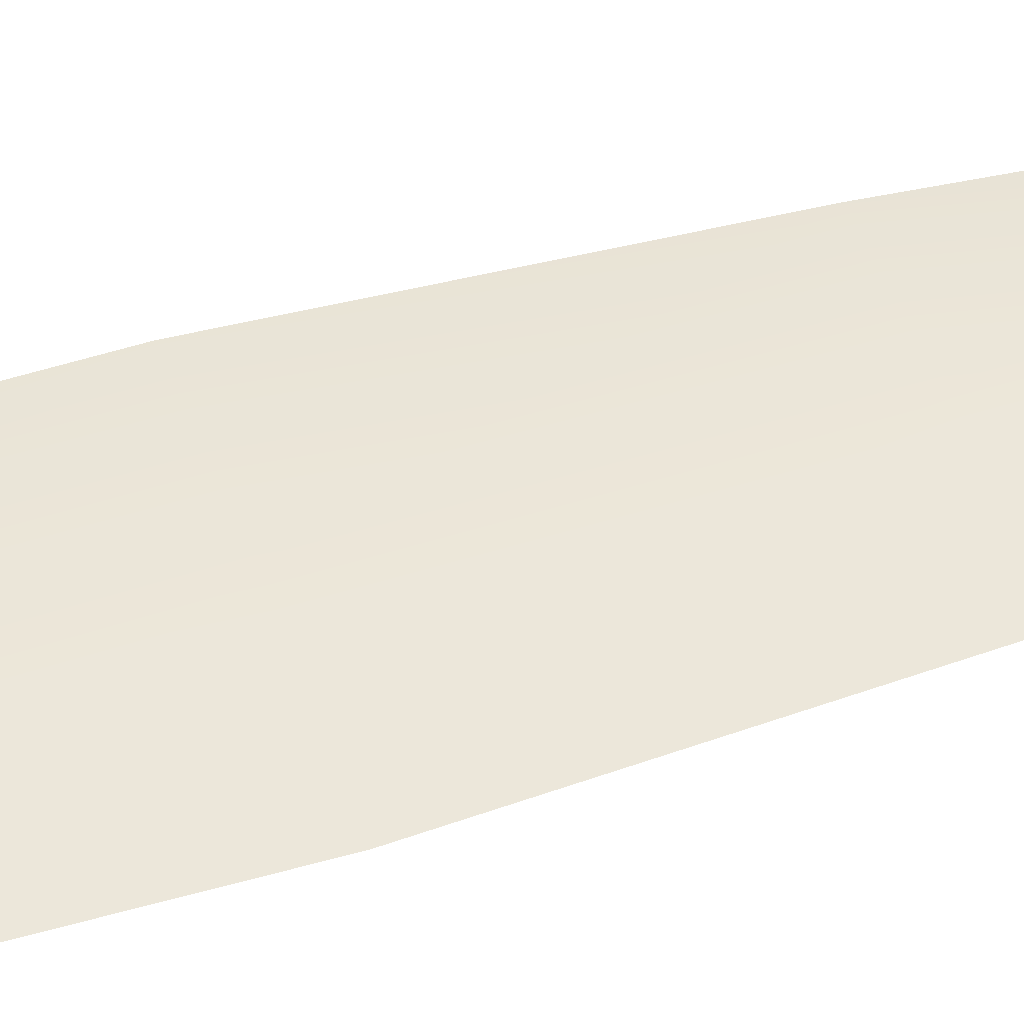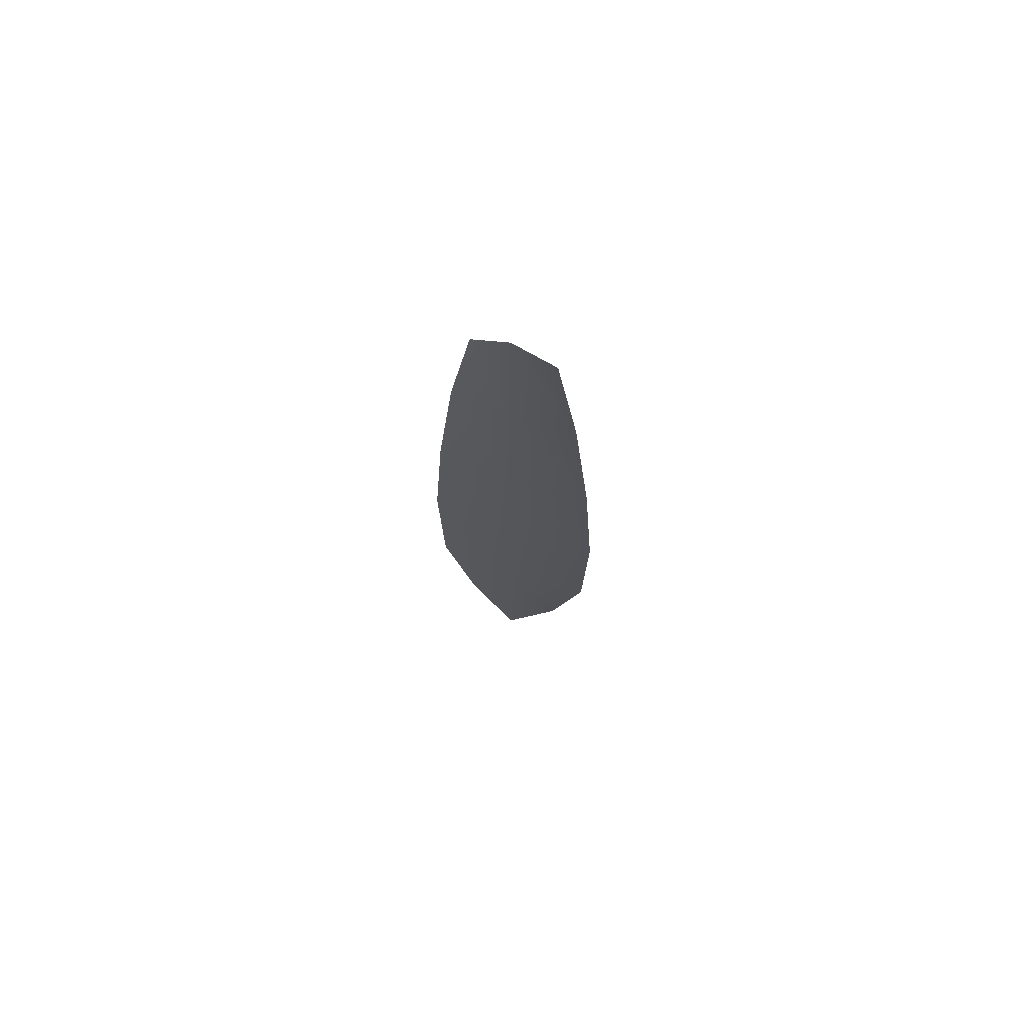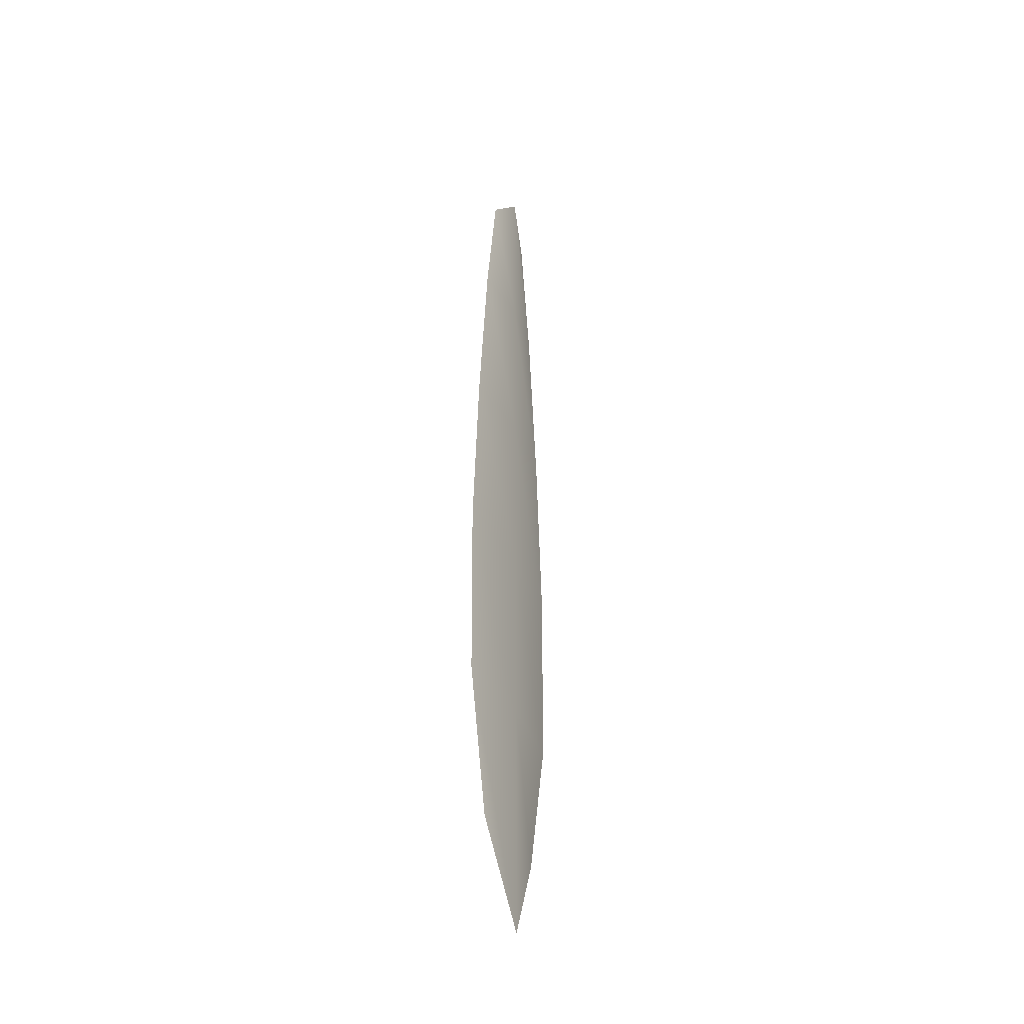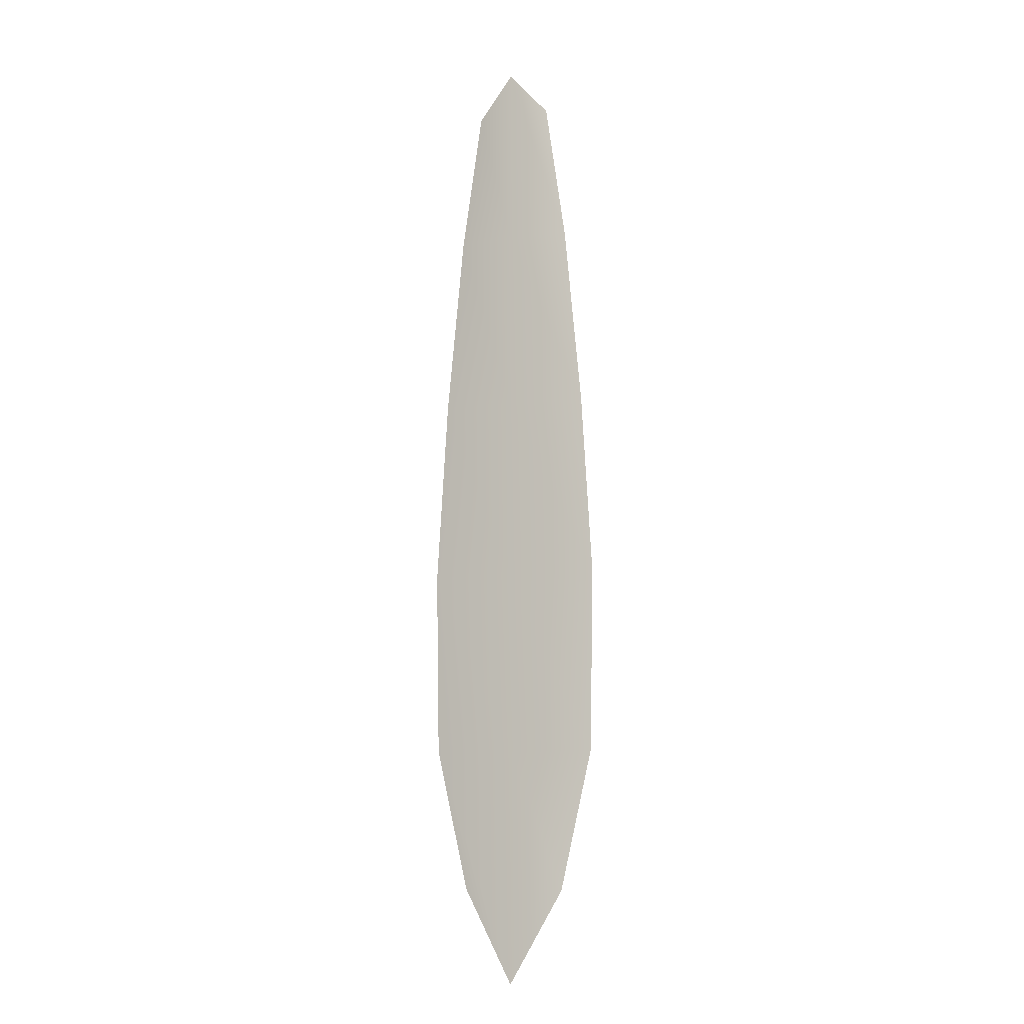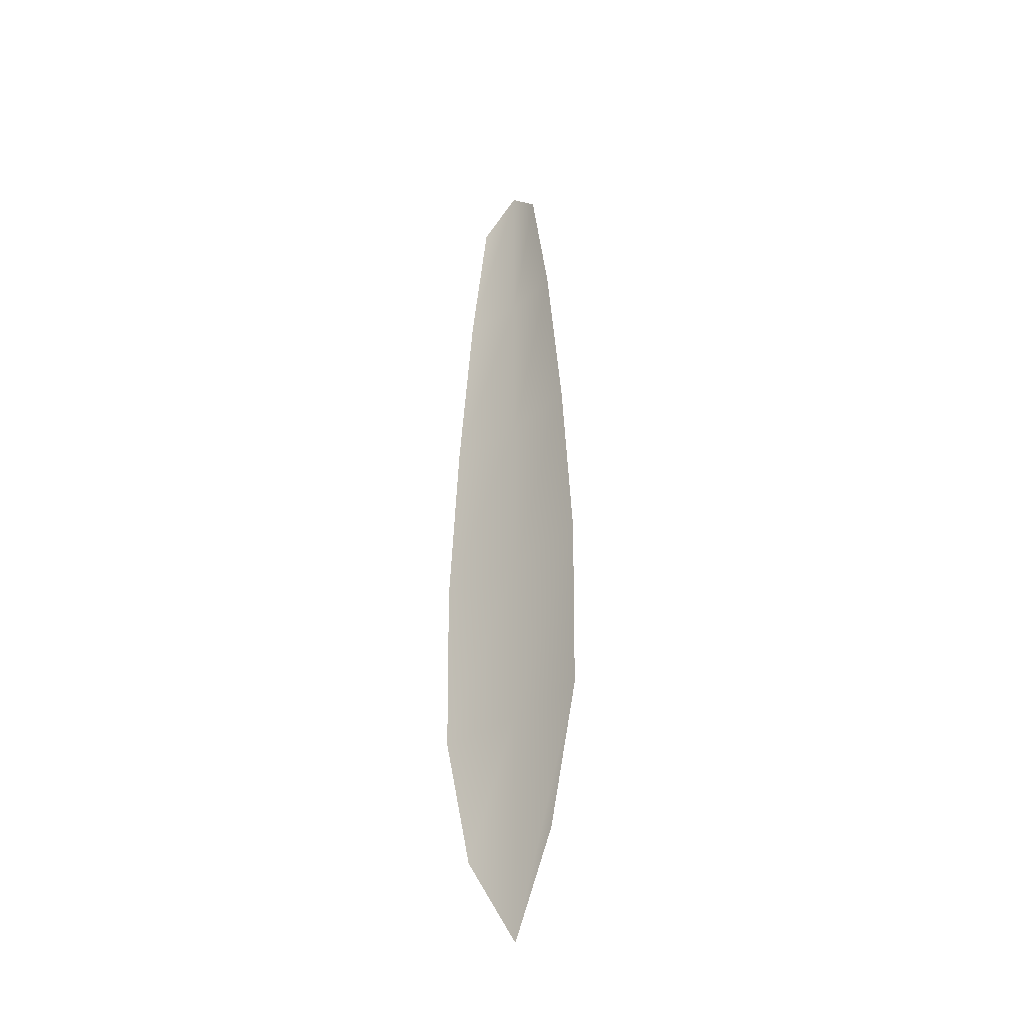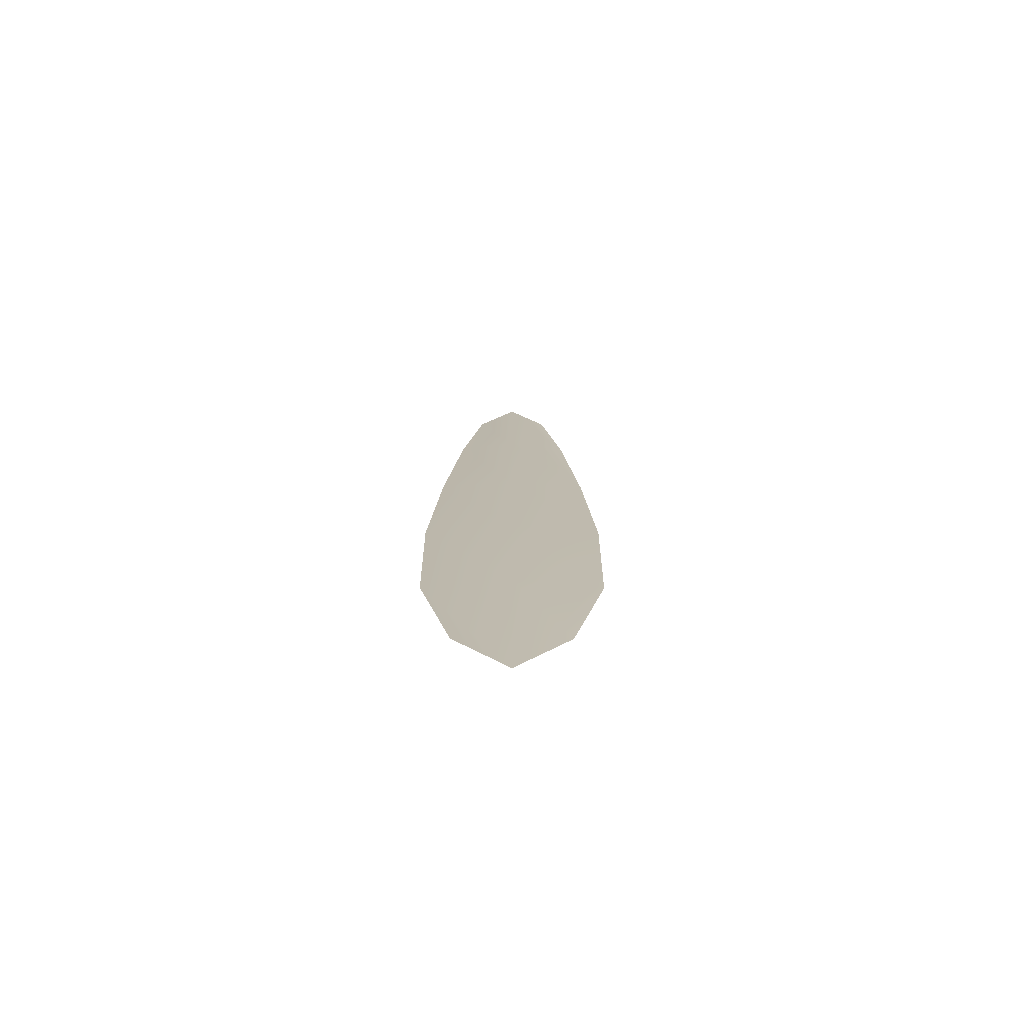
<metadata>
{"format":"obj","ext":"obj","renderer":"f3d","projection":"perspective","resolution":1024,"background":"white","views":[{"elev":48.8,"azim":71.1,"up":"+Z"},{"elev":73.4,"azim":19.2,"up":"+Y"},{"elev":-39.5,"azim":-66.1,"up":"+Y"},{"elev":-9.5,"azim":22.4,"up":"+Y"},{"elev":-37.8,"azim":-136.6,"up":"+Y"},{"elev":-74.6,"azim":-0.2,"up":"+Y"}]}
</metadata>
<code>
o feather_flight_secondary_001
v 0.122 0.3496 0.07136
v 0.1133 0.3496 0.07136
v 0.1236 0.2549 0.07144
v 0.1117 0.2549 0.07144
v 0.1176 0.3544 0.07225
v 0.1176 0.2444 0.07235
v 0.1244 0.3336 0.07137
v 0.1264 0.3127 0.07139
v 0.1277 0.2918 0.0714
v 0.1273 0.271 0.07142
v 0.108 0.271 0.07142
v 0.1076 0.2918 0.0714
v 0.1089 0.3127 0.07139
v 0.1109 0.3336 0.07137
v 0.1176 0.3336 0.07227
v 0.1176 0.3127 0.07229
v 0.1176 0.2918 0.07231
v 0.1176 0.271 0.07233
f 18 10 3 6
f 11 18 6 4
f 5 1 7 15
f 15 7 8 16
f 16 8 9 17
f 17 9 10 18
f 2 5 15 14
f 14 15 16 13
f 13 16 17 12
f 12 17 18 11

</code>
